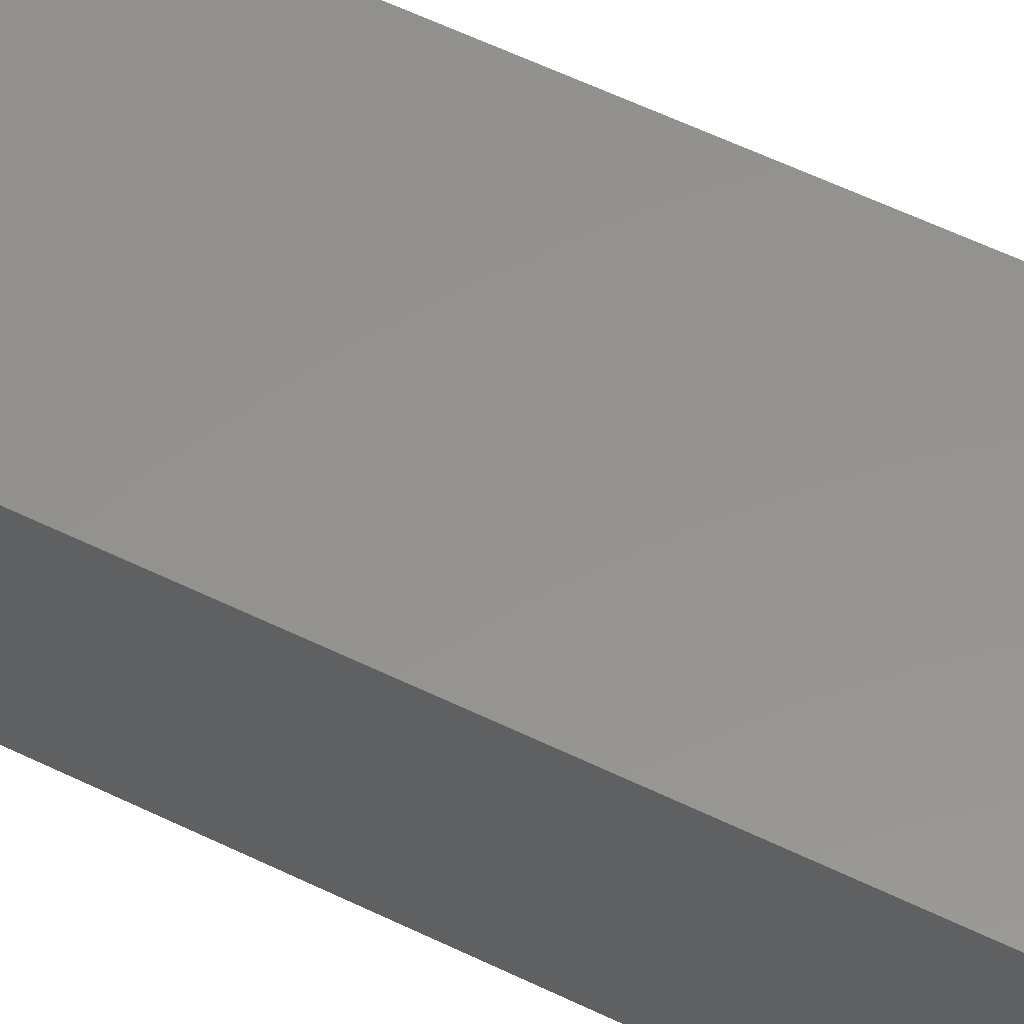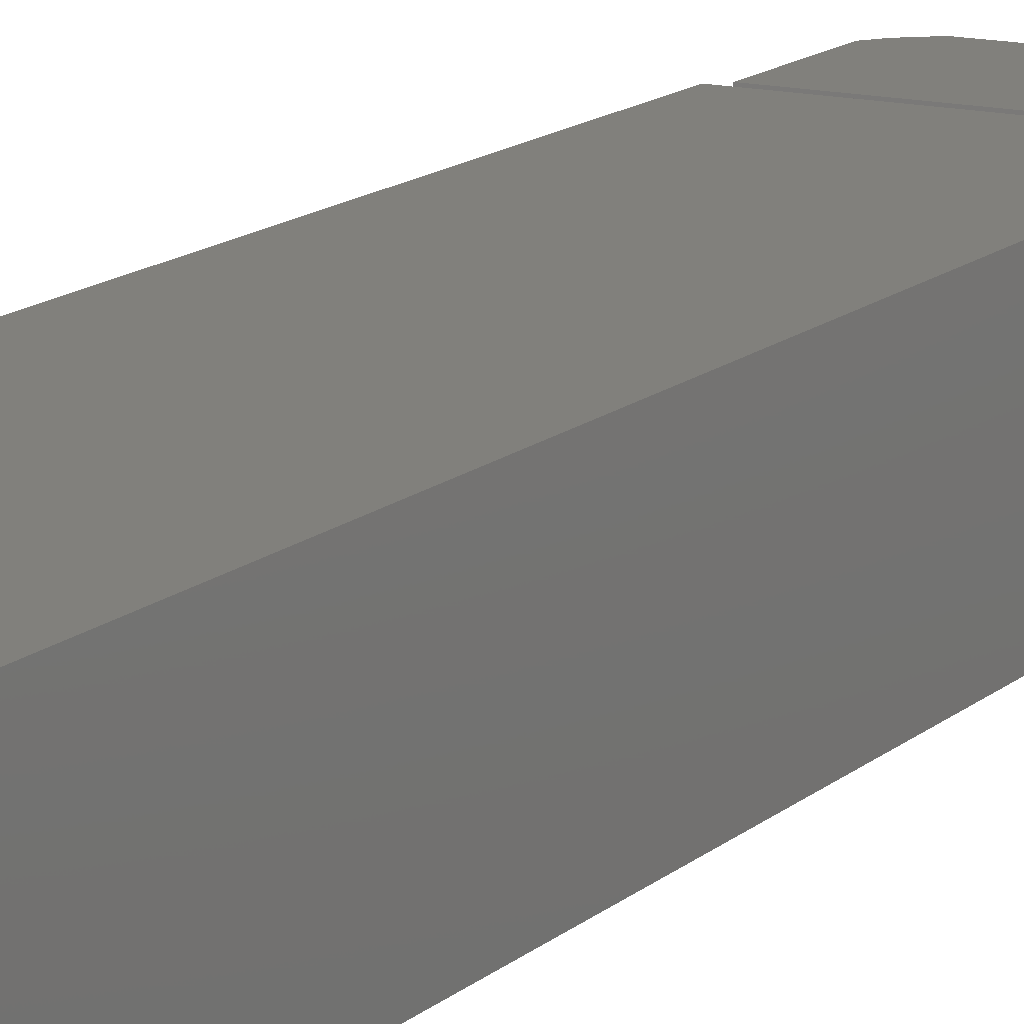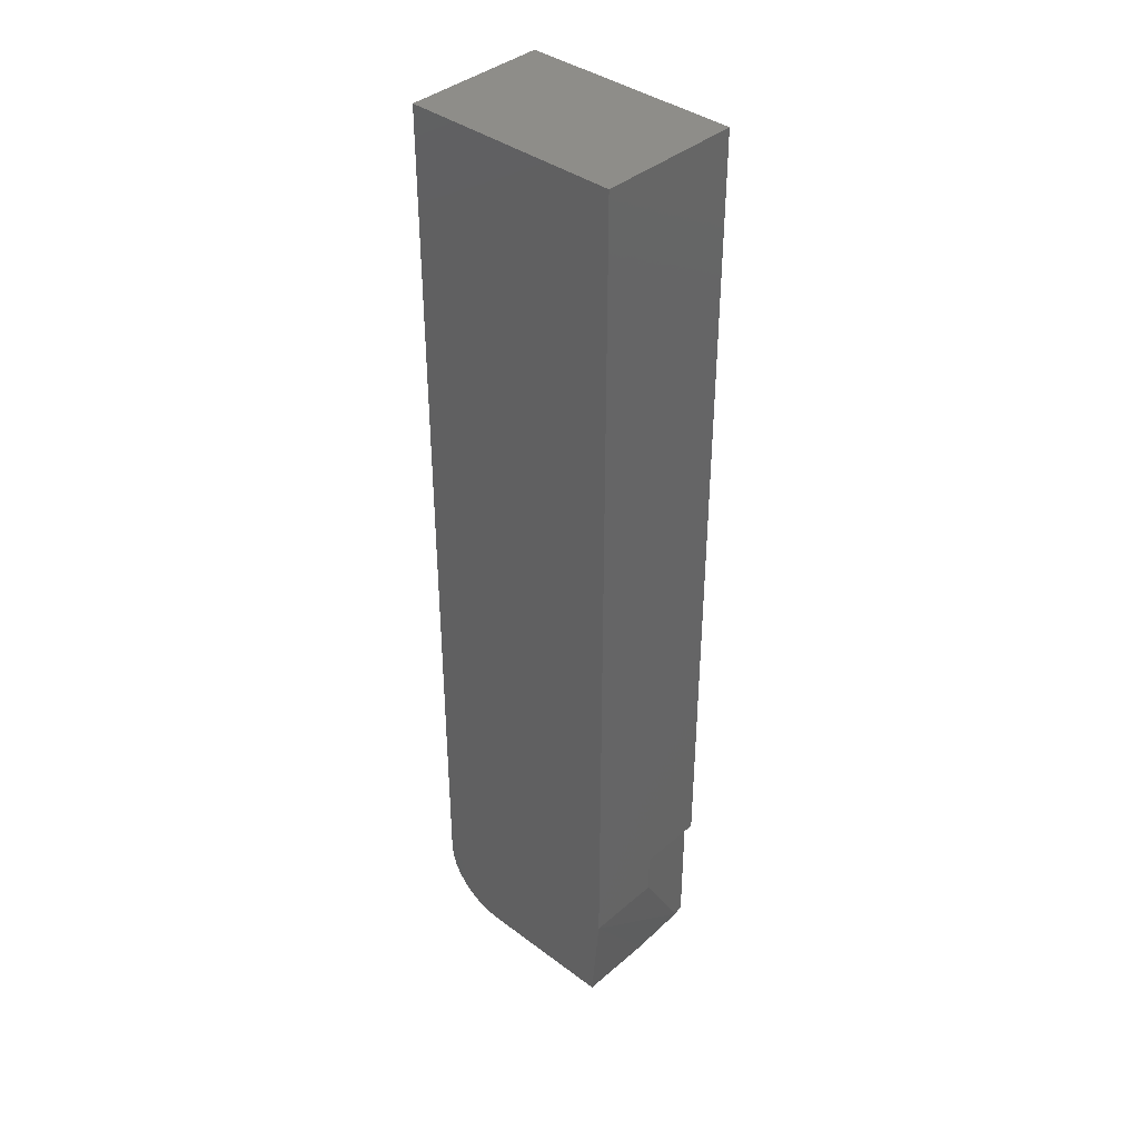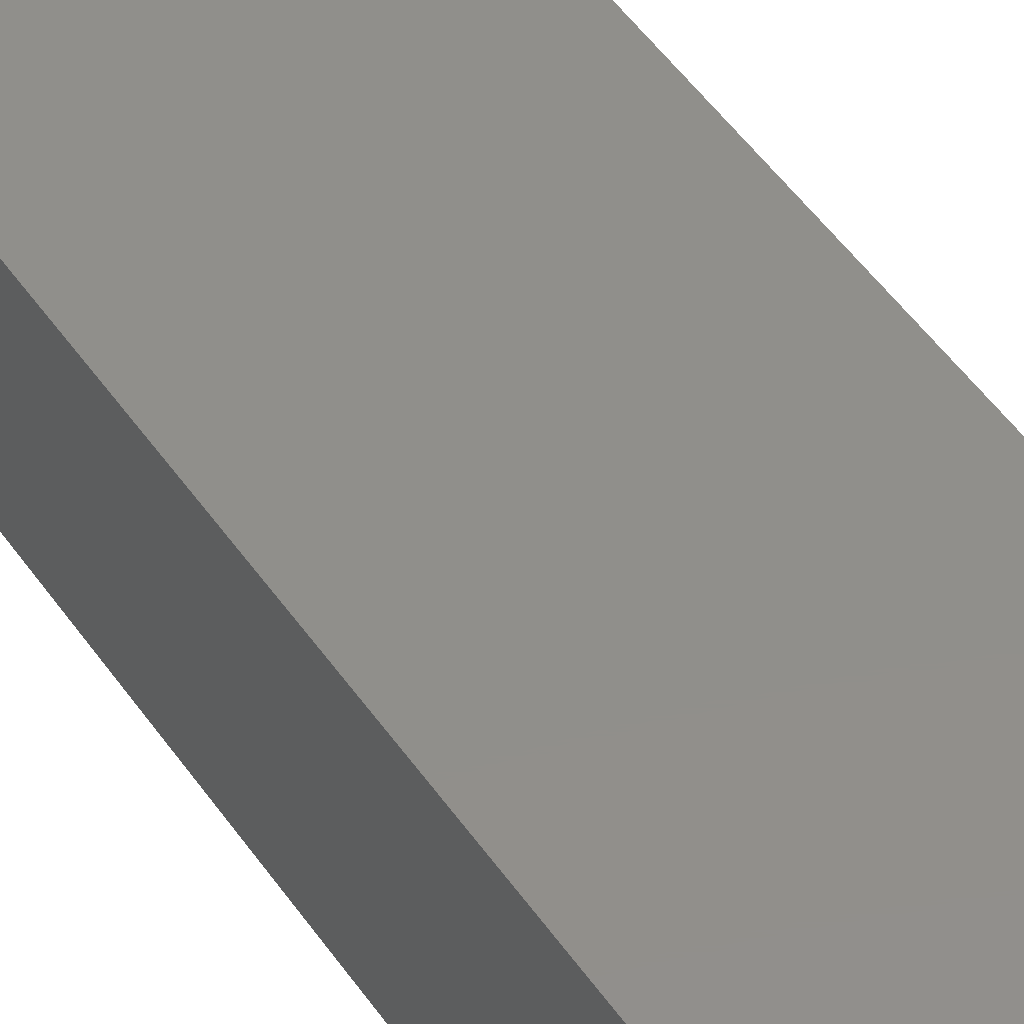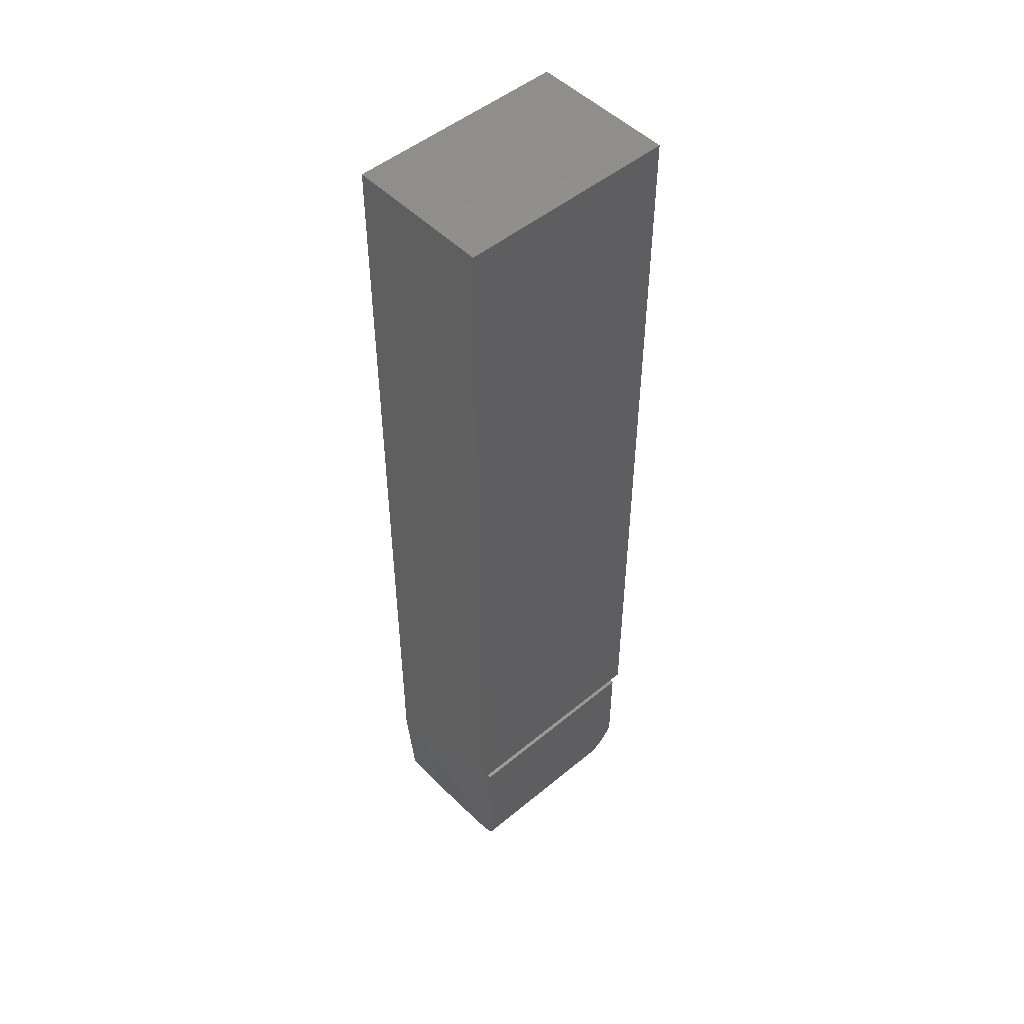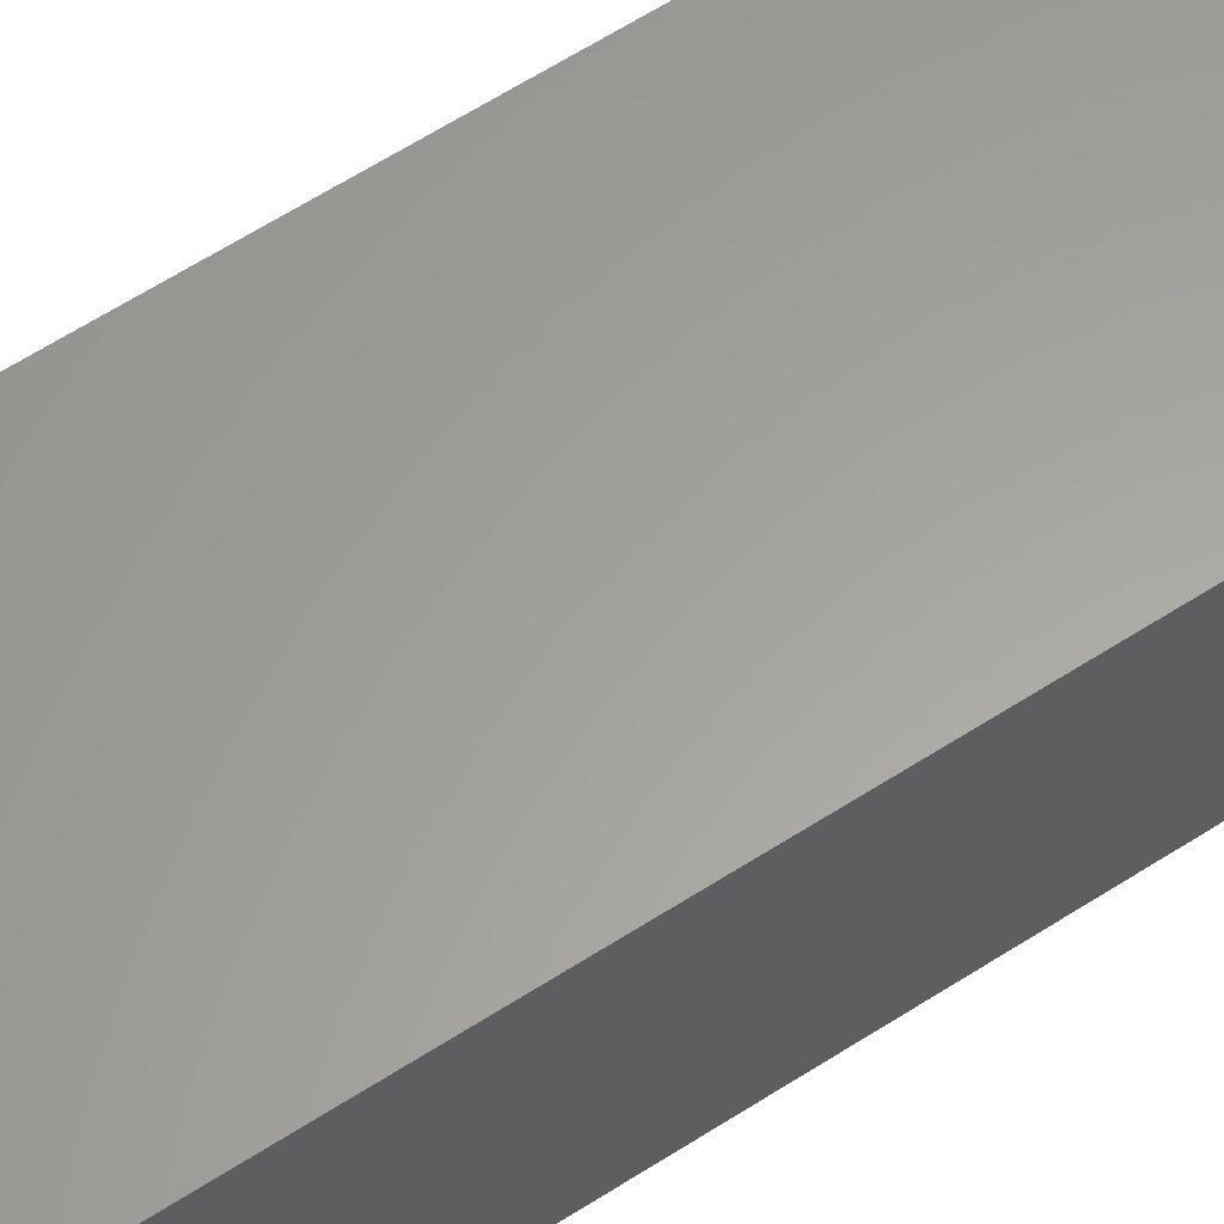
<metadata>
{"format":"stl","ext":"stl","renderer":"f3d","projection":"perspective","resolution":1024,"background":"white","views":[{"elev":56.6,"azim":-62.9,"up":"+Z"},{"elev":14.2,"azim":-150.5,"up":"+Z"},{"elev":38.7,"azim":-136.9,"up":"+Y"},{"elev":49.0,"azim":-33.0,"up":"+Z"},{"elev":49.8,"azim":-42.3,"up":"+Y"},{"elev":61.3,"azim":56.6,"up":"+Z"}]}
</metadata>
<code>
# stl→obj: 51 verts, 98 faces
v -0.6172 -0.1328 0.07812
v -0.6172 -0.1328 0.1503
v -0.625 -0.03906 0.07812
v -0.6184 -0.1262 0.203
v -0.625 -0.03906 0.1503
v -0.4297 -0.1006 0.2128
v -0.4324 -0.105 0.07812
v -0.4284 -0.09821 0.2029
v -0.4363 -0.1102 0.2128
v -0.4541 -0.125 0.2128
v -0.4497 -0.1223 0.07812
v -0.4445 -0.1184 0.2128
v -0.4565 -0.1262 0.2029
v -0.4605 -0.1281 0.07812
v -0.4625 -0.1288 0.1821
v -0.4695 -0.131 0.1648
v -0.4714 -0.1315 0.1612
v -0.4219 -0.07031 0.07812
v -0.4219 -0.07031 0.1503
v -0.4219 -0.0718 0.1504
v -0.4266 -0.09423 0.07812
v -0.4258 -0.09224 0.1821
v -0.4402 -0.1145 0.07812
v -0.4731 -0.1318 0.1584
v -0.4751 -0.1321 0.1558
v -0.4237 -0.08522 0.1648
v -0.4231 -0.08251 0.07812
v -0.4232 -0.08329 0.1612
v -0.4219 -0.07322 0.1509
v -0.4221 -0.0754 0.1519
v -0.4223 -0.07729 0.1535
v -0.4226 -0.07962 0.1558
v -0.4229 -0.08159 0.1584
v -0.4722 -0.1316 0.07812
v -0.4774 -0.1324 0.1535
v -0.4793 -0.1326 0.1519
v -0.4815 -0.1327 0.1509
v -0.4829 -0.1328 0.1504
v -0.4844 -0.1328 0.1503
v -0.4844 -0.1328 0.07812
v -0.4219 0.75 0.07812
v -0.4219 0.75 0.2128
v -0.4219 3.003e-17 0.2128
v -0.4219 2.656e-17 0.1503
v -0.625 0.75 0.07812
v -0.625 5.387e-19 0.1503
v -0.625 7.478e-18 0.2128
v -0.625 0.75 0.2128
v -0.6172 -0.125 0.2128
v -0.6172 -0.007812 0.2128
v -0.4297 -0.007812 0.2128
f 1 2 3
f 3 2 4
f 3 4 5
f 6 7 8
f 6 9 7
f 10 11 12
f 10 13 11
f 13 14 11
f 13 15 14
f 16 14 15
f 16 17 14
f 18 19 20
f 8 21 22
f 8 7 21
f 7 9 23
f 9 12 23
f 11 23 12
f 17 24 25
f 26 22 21
f 26 21 27
f 26 27 28
f 27 18 20
f 27 20 29
f 27 29 30
f 27 30 31
f 27 31 32
f 27 32 33
f 27 33 28
f 34 14 17
f 34 17 25
f 34 25 35
f 34 35 36
f 34 36 37
f 34 37 38
f 34 38 39
f 34 39 40
f 41 42 43
f 41 43 44
f 41 44 19
f 41 19 18
f 45 3 5
f 45 5 46
f 45 46 47
f 45 47 48
f 3 45 1
f 41 18 27
f 41 27 21
f 41 21 7
f 41 7 23
f 41 23 11
f 41 11 14
f 41 14 34
f 41 34 40
f 41 40 1
f 41 1 45
f 43 42 47
f 47 42 48
f 45 48 41
f 41 48 42
f 46 44 47
f 47 44 43
f 4 49 5
f 5 49 50
f 5 50 46
f 29 20 30
f 51 6 8
f 51 8 22
f 51 22 26
f 51 26 28
f 51 28 33
f 51 33 32
f 51 32 31
f 51 31 30
f 51 30 20
f 51 20 19
f 51 19 44
f 46 50 44
f 44 50 51
f 2 49 4
f 10 49 2
f 10 2 39
f 10 39 38
f 10 38 37
f 10 37 36
f 10 36 35
f 10 35 13
f 35 25 24
f 35 24 17
f 35 17 16
f 35 16 15
f 35 15 13
f 1 40 2
f 2 40 39
f 10 12 9
f 10 9 6
f 10 6 51
f 10 51 50
f 10 50 49

</code>
